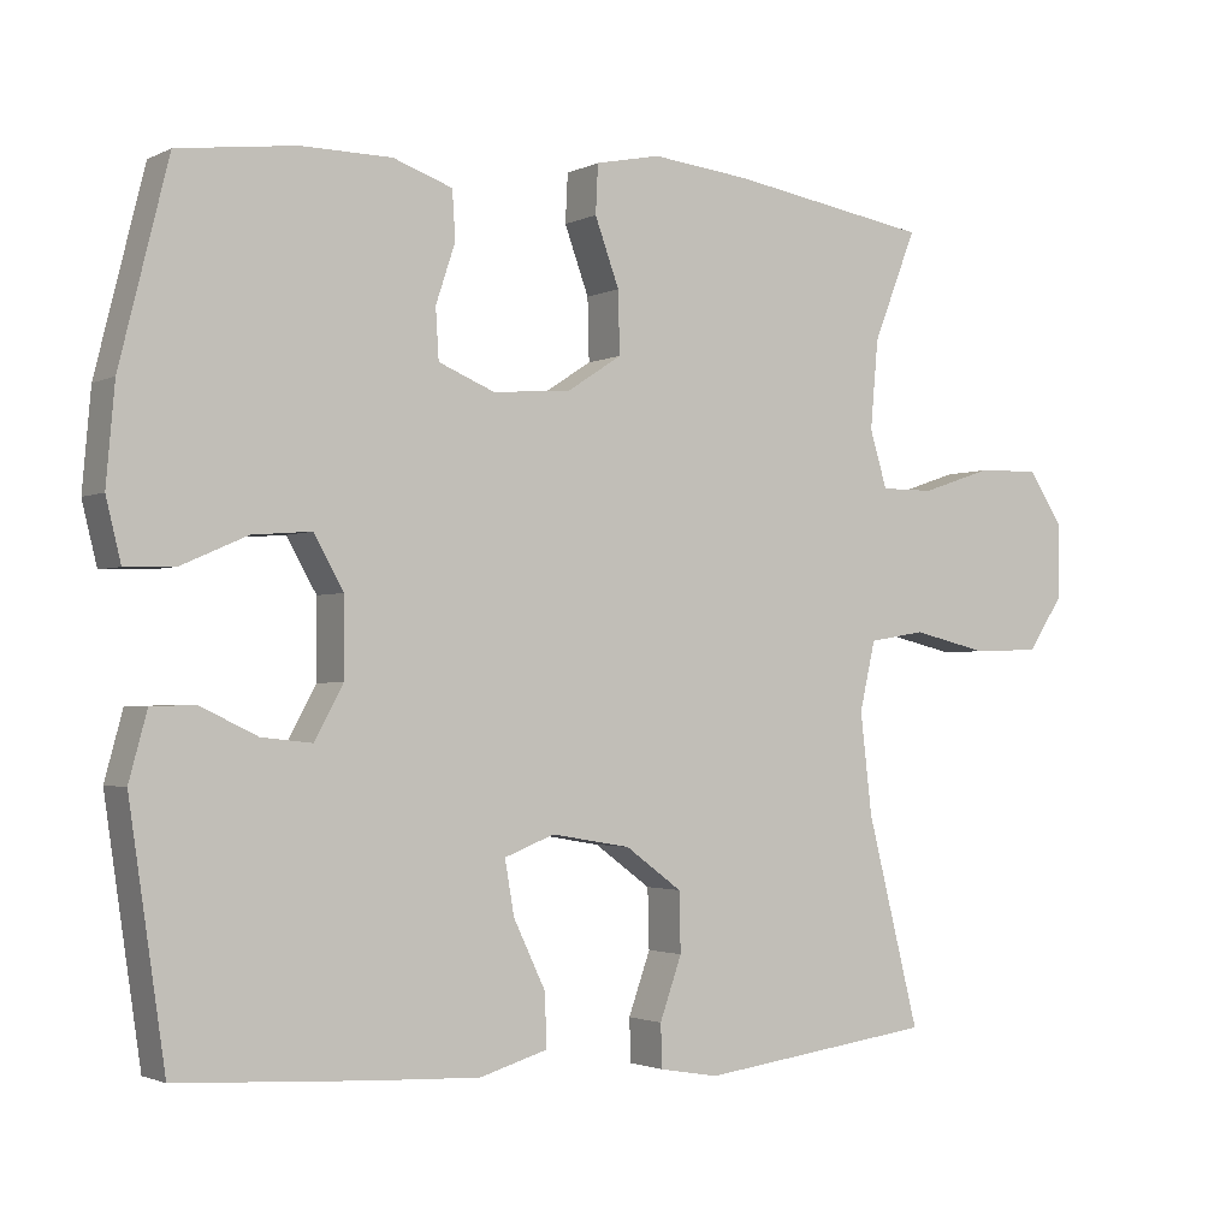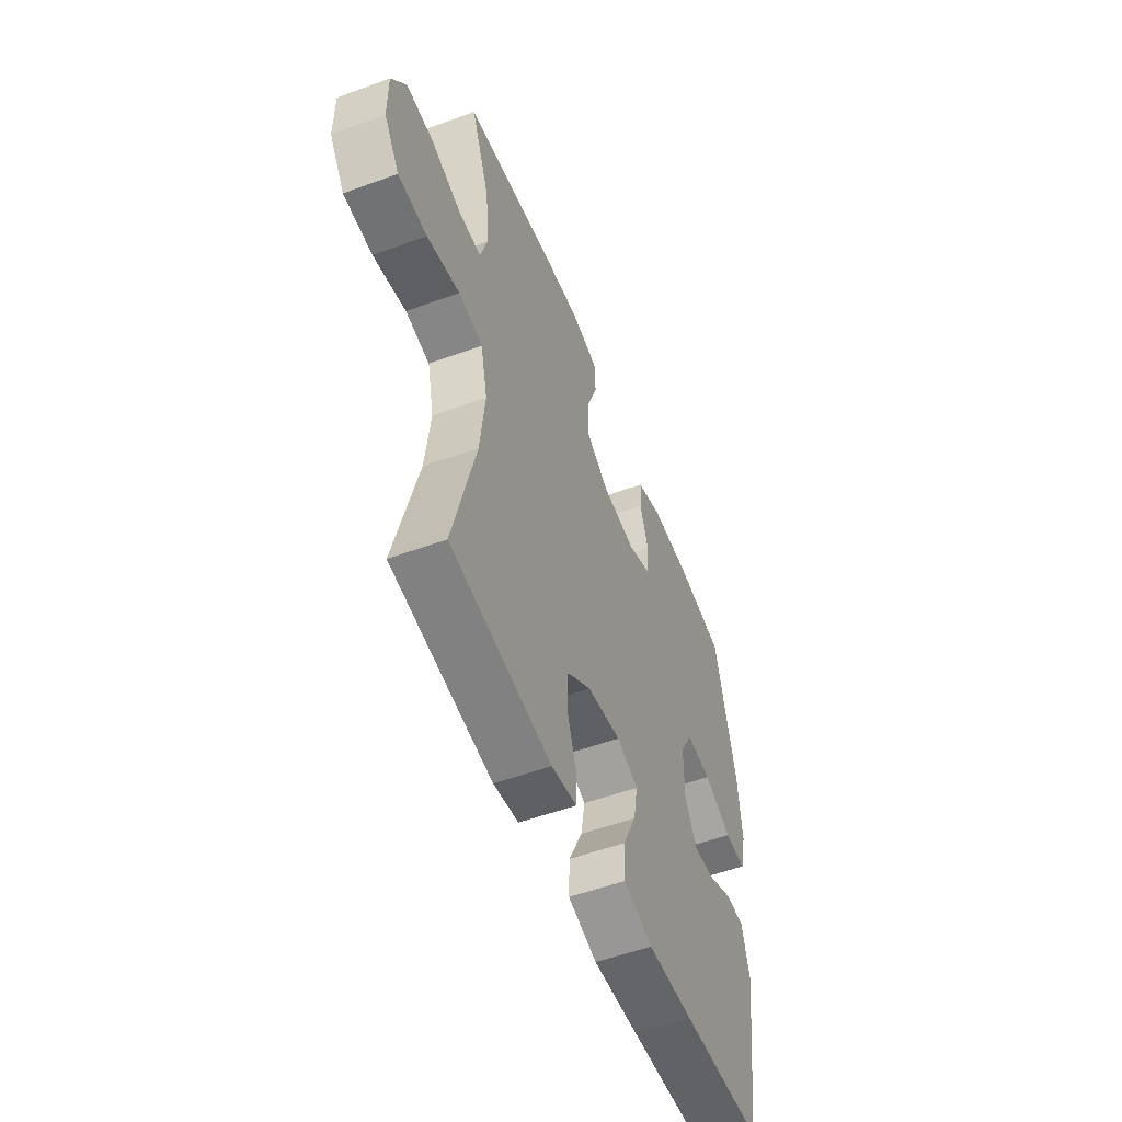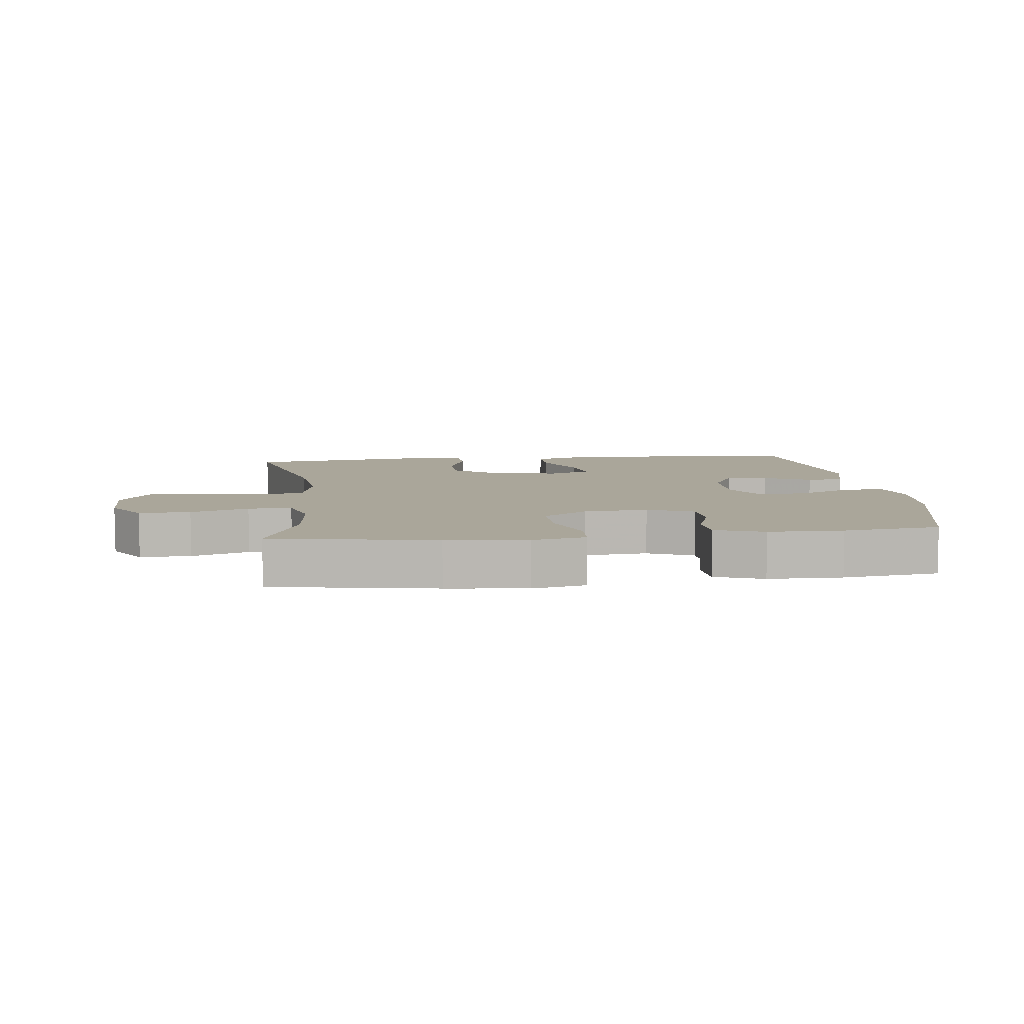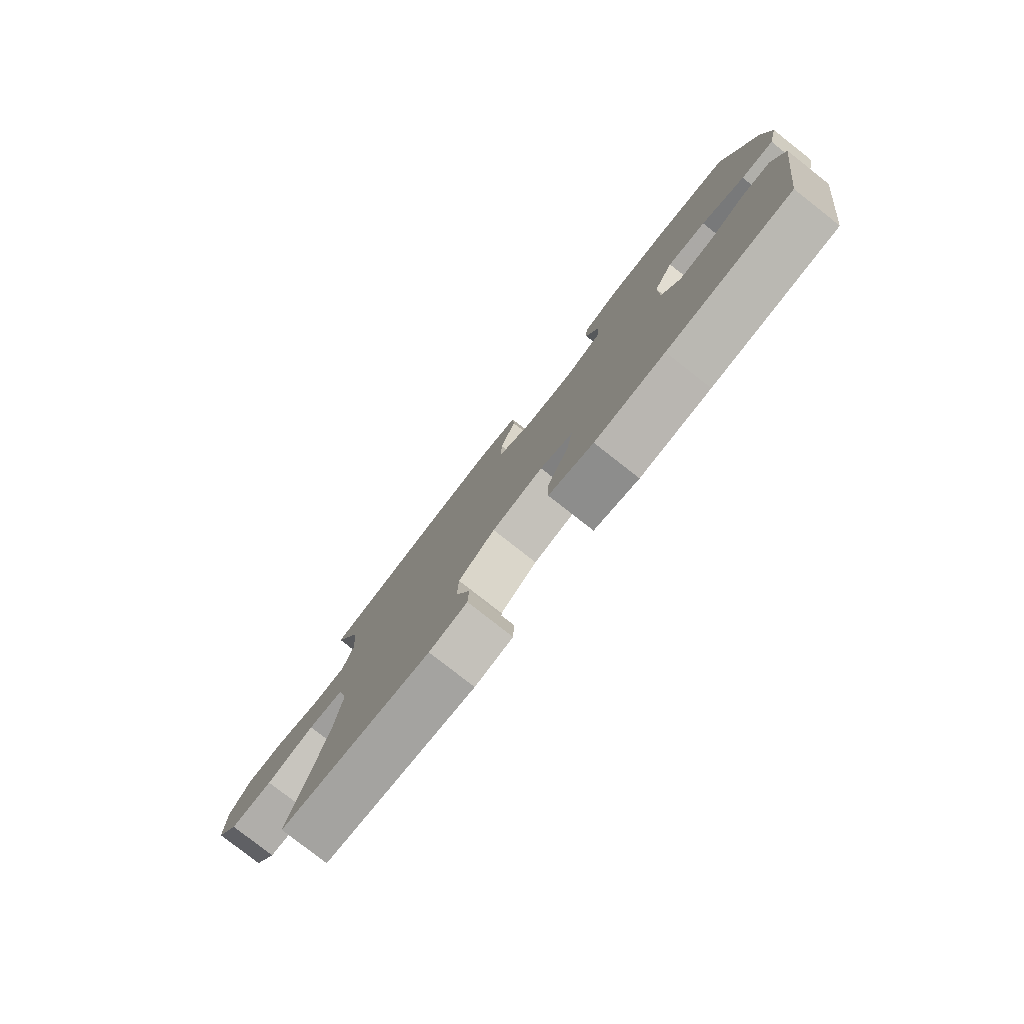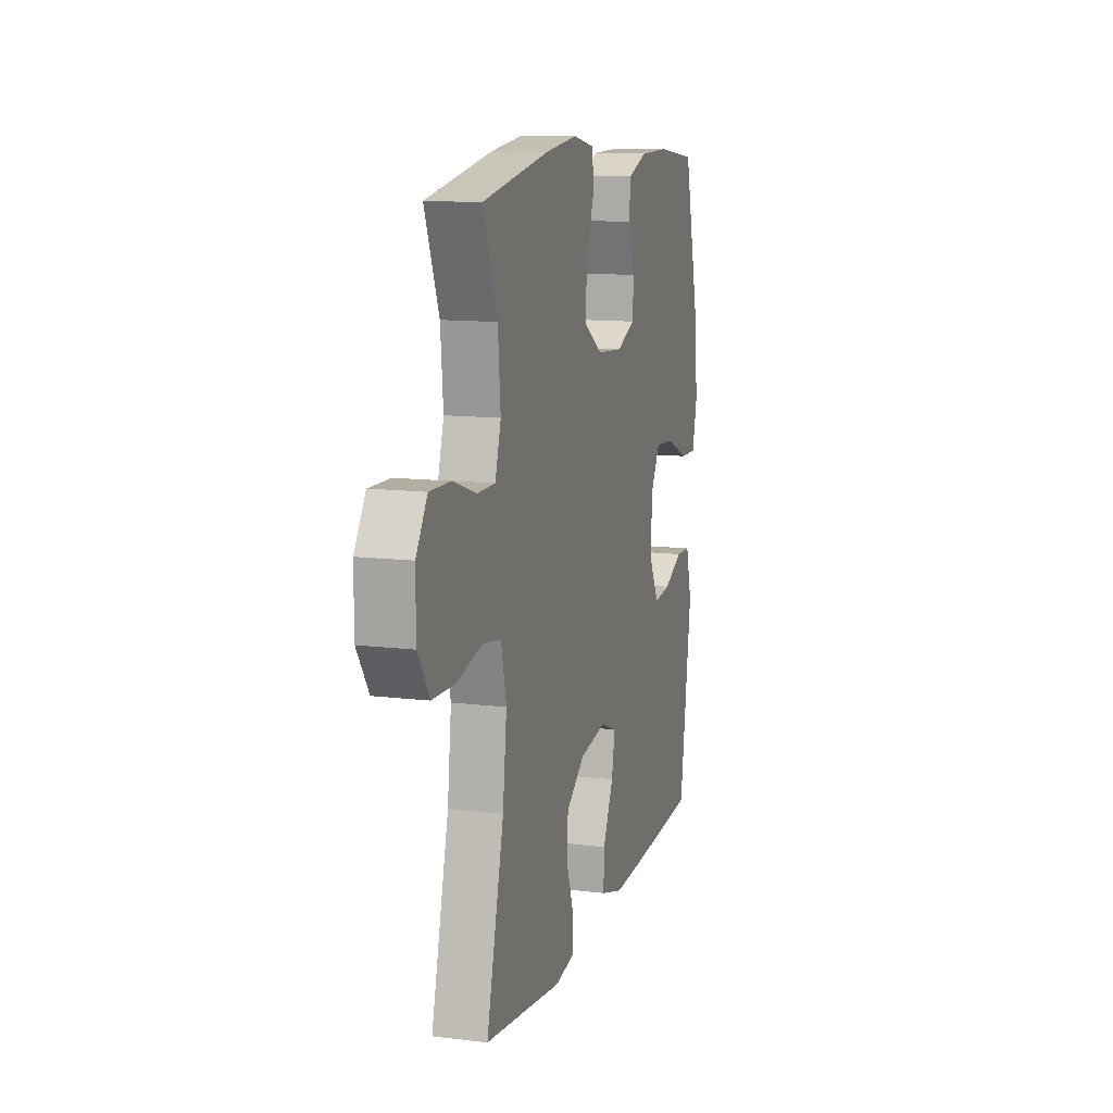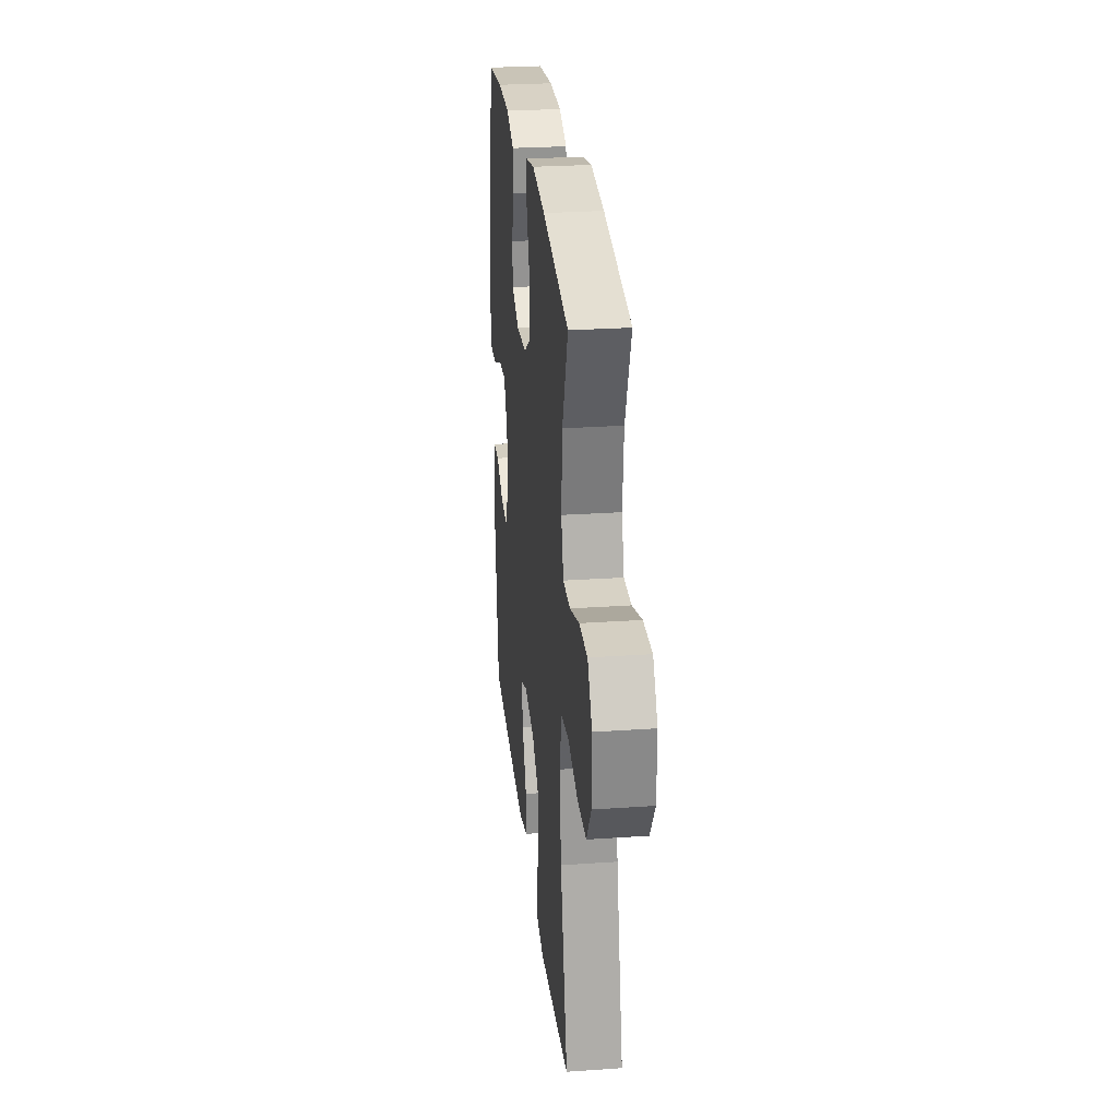
<metadata>
{"format":"obj","ext":"obj","renderer":"f3d","projection":"perspective","resolution":1024,"background":"white","views":[{"elev":-2.0,"azim":148.4,"up":"+Z"},{"elev":-53.7,"azim":-68.7,"up":"+Z"},{"elev":7.8,"azim":-6.7,"up":"+Y"},{"elev":-79.6,"azim":51.9,"up":"+Z"},{"elev":12.0,"azim":-73.8,"up":"+Z"},{"elev":27.2,"azim":-96.1,"up":"+Z"}]}
</metadata>
<code>
v 0.5 0.07 -0.5
v 0.257 0.07 -0.514
v 0.12 0.07 -0.52
v 0.033 0.07 -0.494
v 0.035 0.07 -0.427
v 0.076 0.07 -0.341
v 0.088 0.07 -0.272
v 0.024 0.07 -0.247
v -0.077 0.07 -0.264
v -0.149 0.07 -0.317
v -0.151 0.07 -0.393
v -0.123 0.07 -0.472
v -0.125 0.07 -0.527
v -0.2 0.07 -0.54
v -0.5 0.07 -0.5
v -0.433 0.07 -0.234
v -0.418 0.07 -0.105
v -0.438 0.07 -0.017
v -0.51 0.07 -0.005
v -0.607 0.07 -0.028
v -0.693 0.07 -0.025
v -0.738 0.07 0.043
v -0.738 0.07 0.14
v -0.695 0.07 0.206
v -0.615 0.07 0.204
v -0.525 0.07 0.174
v -0.457 0.07 0.174
v -0.435 0.07 0.247
v -0.445 0.07 0.36
v -0.5 0.07 0.5
v -0.245 0.07 0.543
v -0.119 0.07 0.557
v -0.036 0.07 0.54
v -0.033 0.07 0.478
v -0.064 0.07 0.393
v -0.066 0.07 0.314
v 0.003 0.07 0.269
v 0.103 0.07 0.261
v 0.175 0.07 0.291
v 0.179 0.07 0.355
v 0.154 0.07 0.43
v 0.158 0.07 0.491
v 0.234 0.07 0.518
v 0.35 0.07 0.519
v 0.5 0.07 0.5
v 0.562 0.07 0.25
v 0.573 0.07 0.126
v 0.554 0.07 0.048
v 0.49 0.07 0.05
v 0.406 0.07 0.087
v 0.331 0.07 0.093
v 0.293 0.07 0.026
v 0.293 0.07 -0.073
v 0.329 0.07 -0.14
v 0.394 0.07 -0.133
v 0.467 0.07 -0.098
v 0.523 0.07 -0.1
v 0.546 0.07 -0.185
v 0.5 0 -0.5
v 0.257 0 -0.514
v 0.12 0 -0.52
v 0.033 0 -0.494
v 0.035 0 -0.427
v 0.076 0 -0.341
v 0.088 0 -0.272
v 0.024 0 -0.247
v -0.077 0 -0.264
v -0.149 0 -0.317
v -0.151 0 -0.393
v -0.123 0 -0.472
v -0.125 0 -0.527
v -0.2 0 -0.54
v -0.5 0 -0.5
v -0.433 0 -0.234
v -0.418 0 -0.105
v -0.438 0 -0.017
v -0.51 0 -0.005
v -0.607 0 -0.028
v -0.693 0 -0.025
v -0.738 0 0.043
v -0.738 0 0.14
v -0.695 0 0.206
v -0.615 0 0.204
v -0.525 0 0.174
v -0.457 0 0.174
v -0.435 0 0.247
v -0.445 0 0.36
v -0.5 0 0.5
v -0.245 0 0.543
v -0.119 0 0.557
v -0.036 0 0.54
v -0.033 0 0.478
v -0.064 0 0.393
v -0.066 0 0.314
v 0.003 0 0.269
v 0.103 0 0.261
v 0.175 0 0.291
v 0.179 0 0.355
v 0.154 0 0.43
v 0.158 0 0.491
v 0.234 0 0.518
v 0.35 0 0.519
v 0.5 0 0.5
v 0.562 0 0.25
v 0.573 0 0.126
v 0.554 0 0.048
v 0.49 0 0.05
v 0.406 0 0.087
v 0.331 0 0.093
v 0.293 0 0.026
v 0.293 0 -0.073
v 0.329 0 -0.14
v 0.394 0 -0.133
v 0.467 0 -0.098
v 0.523 0 -0.1
v 0.546 0 -0.185
f 55 56 57 58
f 54 55 58 1
f 53 54 1 2
f 52 53 2 3
f 47 48 49 50
f 47 50 51
f 46 47 51
f 45 46 51
f 44 45 51 52
f 40 41 42 43
f 39 40 43 44
f 32 33 34 35
f 32 35 36
f 29 30 31 32
f 28 29 32 36
f 27 28 36 37
f 23 24 25 26
f 23 26 27
f 22 23 27
f 19 20 21 22
f 18 19 22 27
f 17 18 27 37
f 13 14 15 16
f 11 12 13 16
f 10 11 16 17
f 9 10 17 37
f 3 4 5 6
f 3 6 7
f 39 44 52 3
f 8 9 37 38
f 7 8 38 39
f 3 7 39
f 116 115 114 113
f 59 116 113 112
f 60 59 112 111
f 61 60 111 110
f 108 107 106 105
f 109 108 105
f 109 105 104
f 109 104 103
f 110 109 103 102
f 101 100 99 98
f 102 101 98 97
f 93 92 91 90
f 94 93 90
f 90 89 88 87
f 94 90 87 86
f 95 94 86 85
f 84 83 82 81
f 85 84 81
f 85 81 80
f 80 79 78 77
f 85 80 77 76
f 95 85 76 75
f 74 73 72 71
f 74 71 70 69
f 75 74 69 68
f 95 75 68 67
f 64 63 62 61
f 65 64 61
f 61 110 102 97
f 96 95 67 66
f 97 96 66 65
f 97 65 61
f 1 59 60 2
f 2 60 61 3
f 3 61 62 4
f 4 62 63 5
f 5 63 64 6
f 6 64 65 7
f 7 65 66 8
f 8 66 67 9
f 9 67 68 10
f 10 68 69 11
f 11 69 70 12
f 12 70 71 13
f 13 71 72 14
f 14 72 73 15
f 15 73 74 16
f 16 74 75 17
f 17 75 76 18
f 18 76 77 19
f 19 77 78 20
f 20 78 79 21
f 21 79 80 22
f 22 80 81 23
f 23 81 82 24
f 24 82 83 25
f 25 83 84 26
f 26 84 85 27
f 27 85 86 28
f 28 86 87 29
f 29 87 88 30
f 30 88 89 31
f 31 89 90 32
f 32 90 91 33
f 33 91 92 34
f 34 92 93 35
f 35 93 94 36
f 36 94 95 37
f 37 95 96 38
f 38 96 97 39
f 39 97 98 40
f 40 98 99 41
f 41 99 100 42
f 42 100 101 43
f 43 101 102 44
f 44 102 103 45
f 45 103 104 46
f 46 104 105 47
f 47 105 106 48
f 48 106 107 49
f 49 107 108 50
f 50 108 109 51
f 51 109 110 52
f 52 110 111 53
f 53 111 112 54
f 54 112 113 55
f 55 113 114 56
f 56 114 115 57
f 57 115 116 58
f 58 116 59 1

</code>
